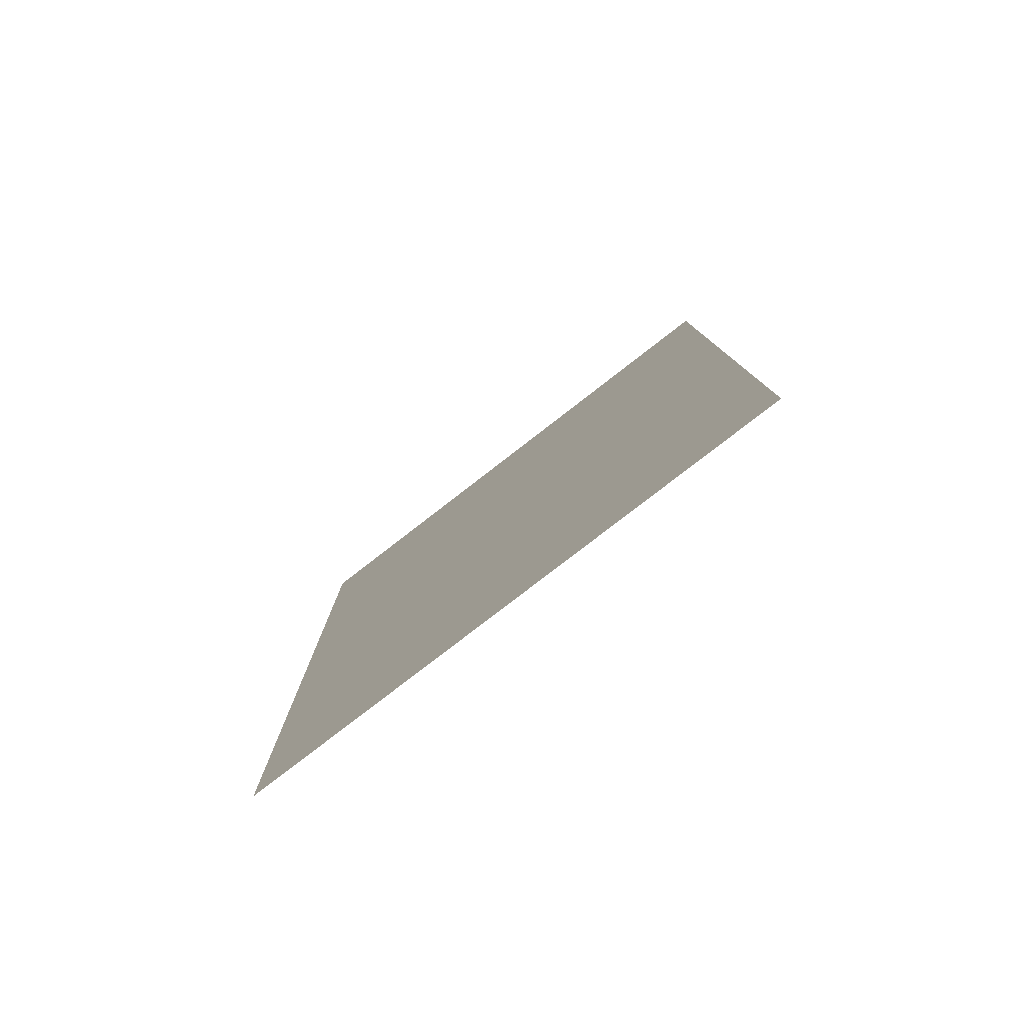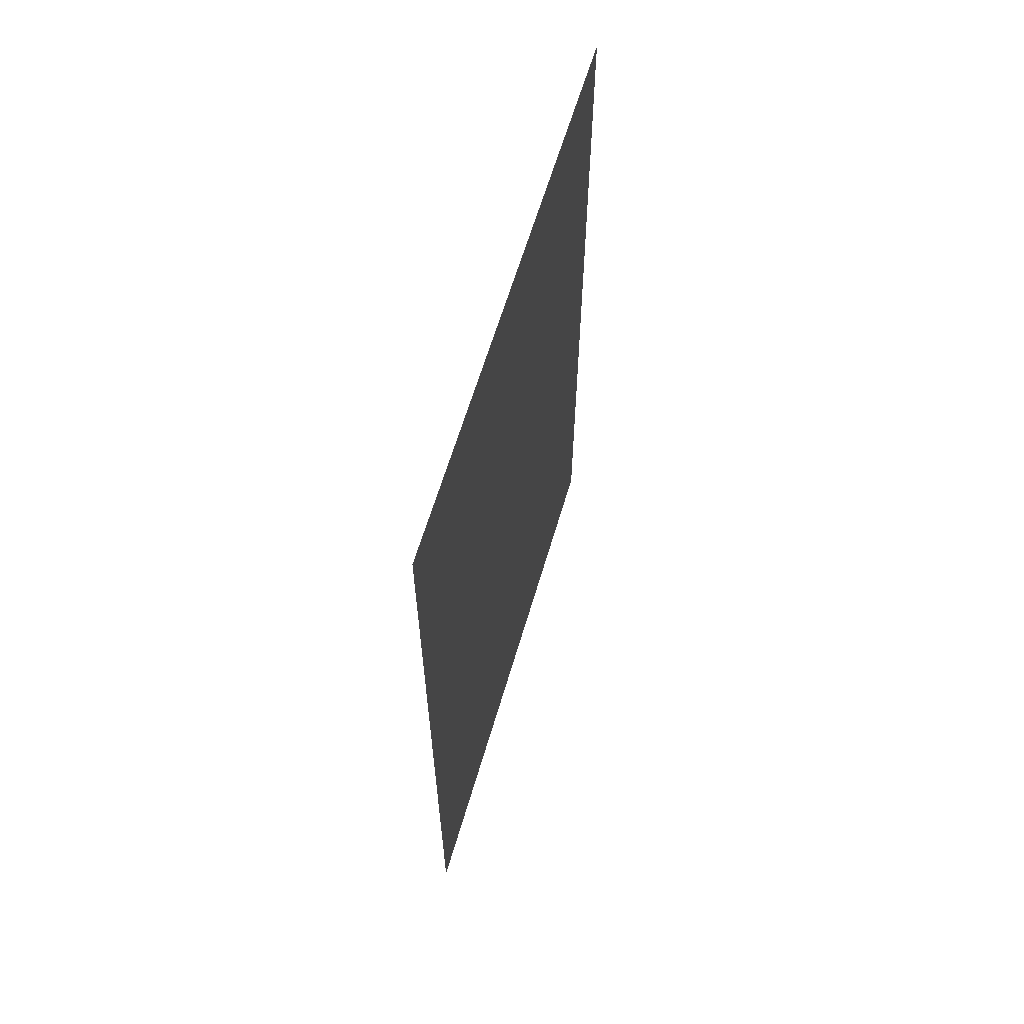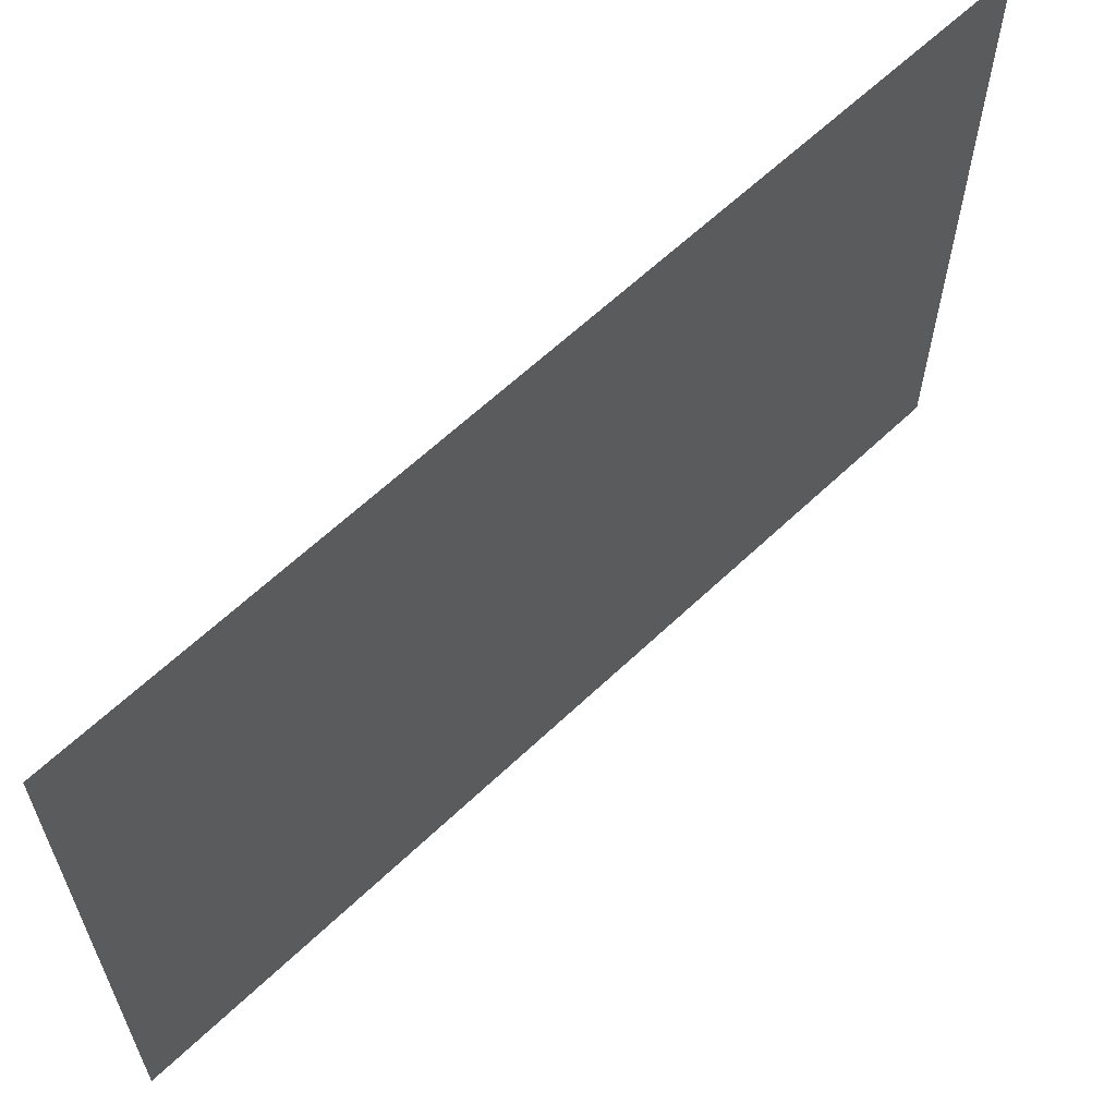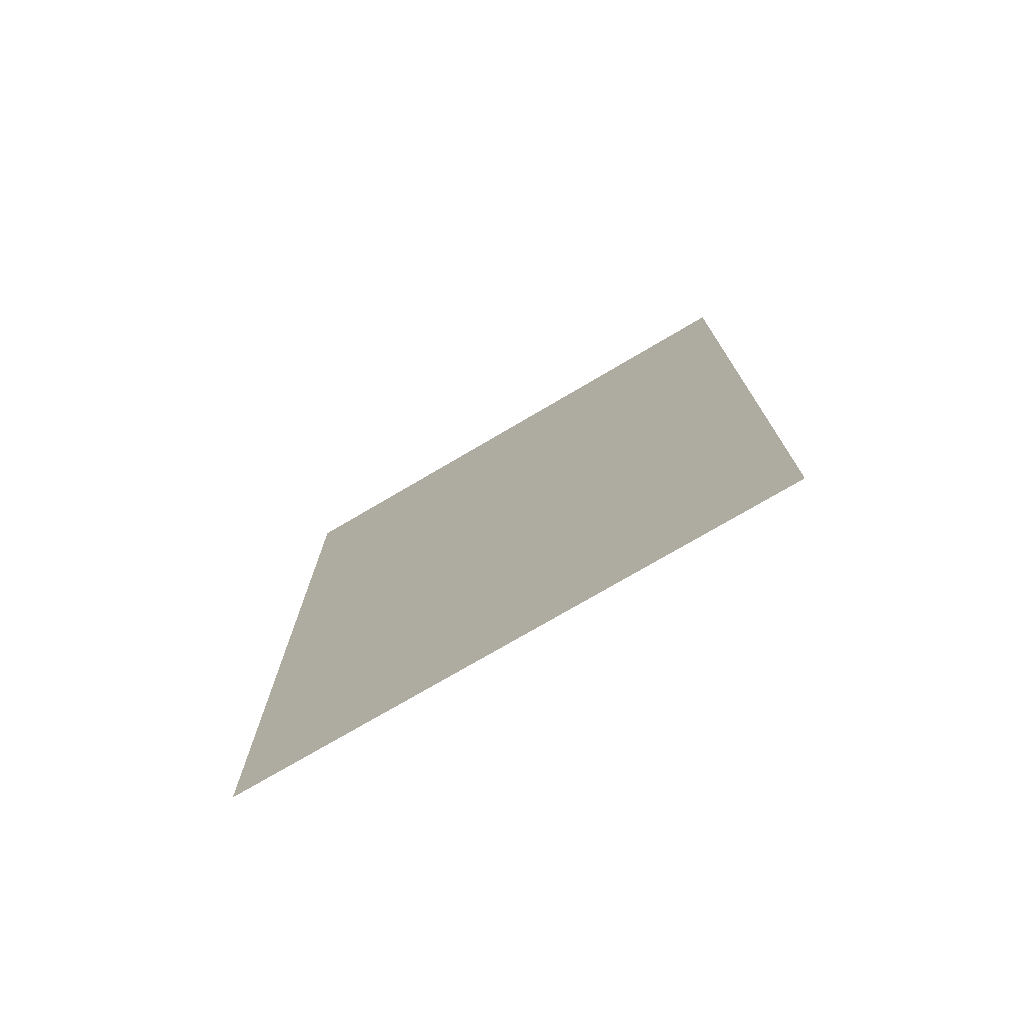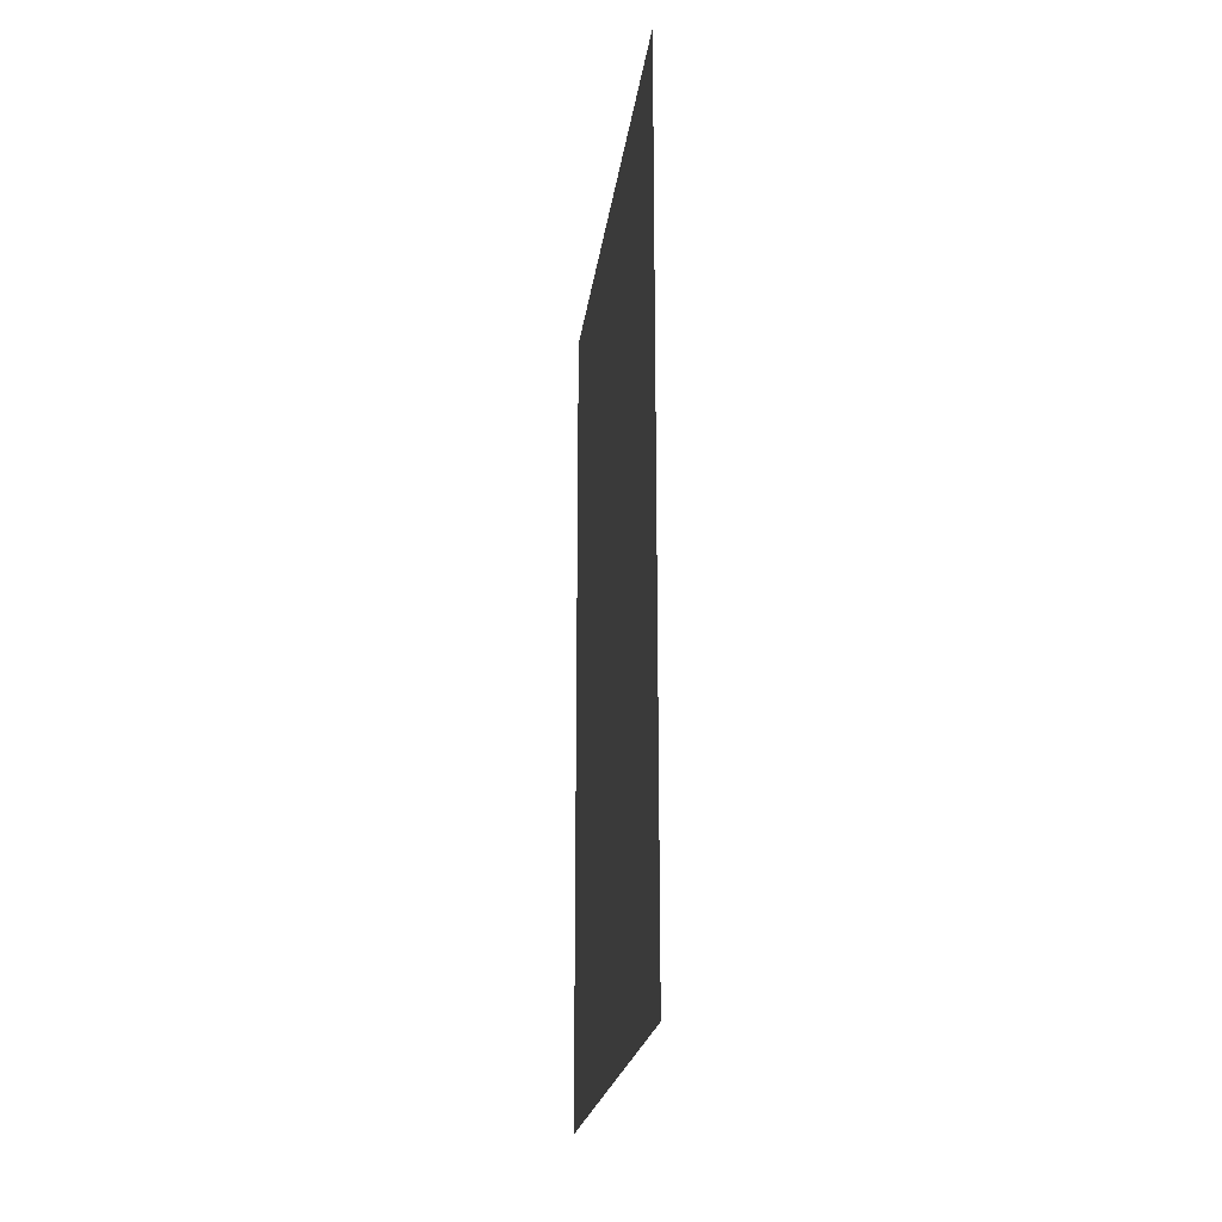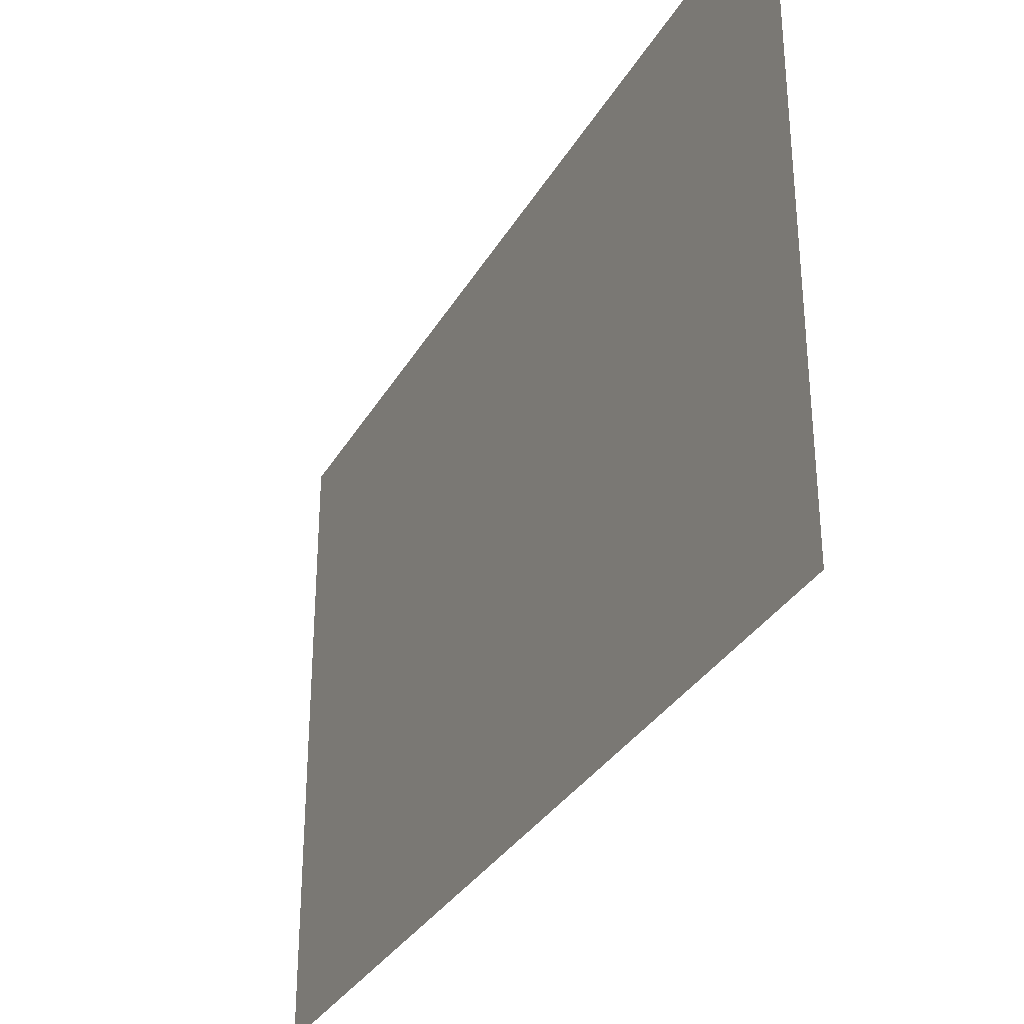
<metadata>
{"format":"obj","ext":"obj","renderer":"f3d","projection":"perspective","resolution":1024,"background":"white","views":[{"elev":-79.7,"azim":-52.3,"up":"+Y"},{"elev":62.2,"azim":-163.6,"up":"+Y"},{"elev":62.1,"azim":-134.0,"up":"+Z"},{"elev":-74.9,"azim":-59.5,"up":"+Y"},{"elev":-21.5,"azim":172.8,"up":"+Y"},{"elev":-32.4,"azim":154.4,"up":"+Z"}]}
</metadata>
<code>
g default
v 0 300 0
v 0 0 0
v 0 300 -200
v 0 0 -200
v 0 146.7 -200
v 0 146.7 0
g WallSmall2
f 4 5 6 2
f 6 5 3 1

</code>
